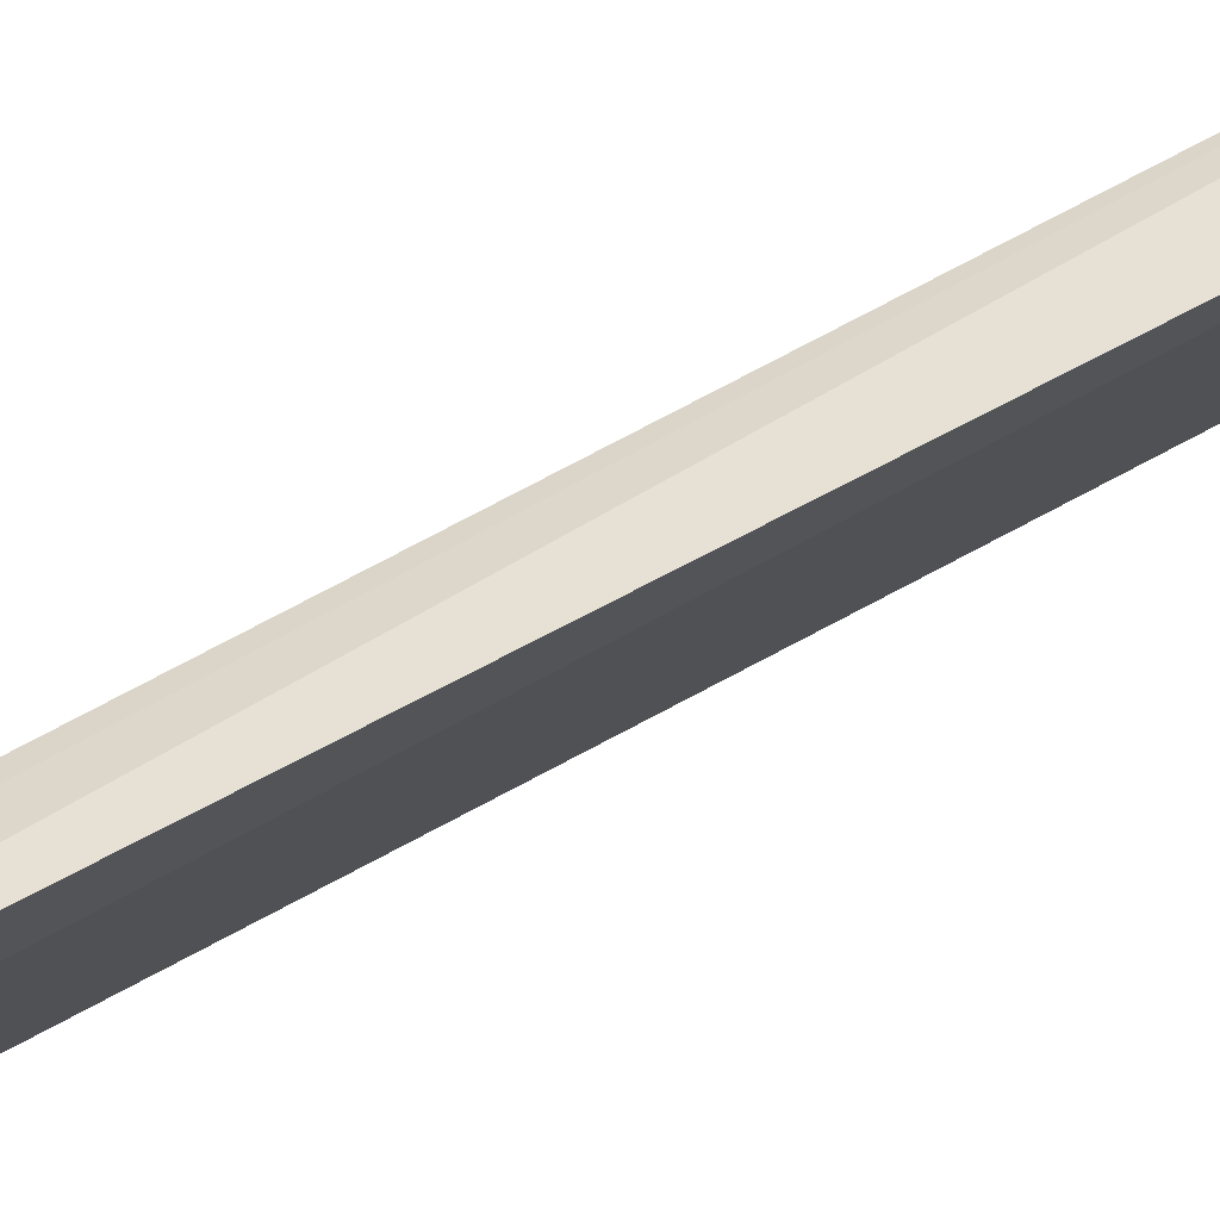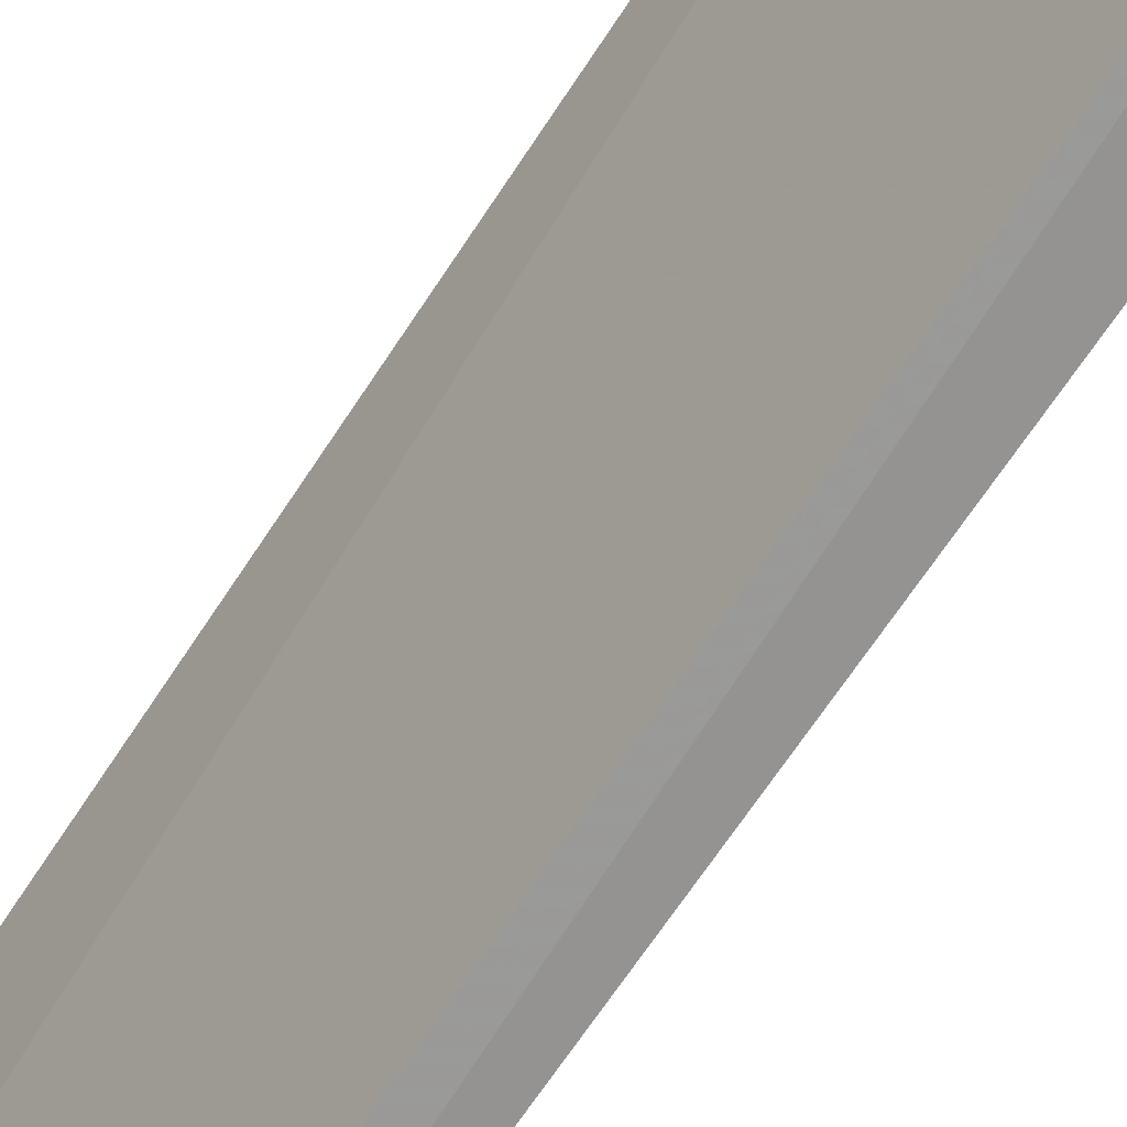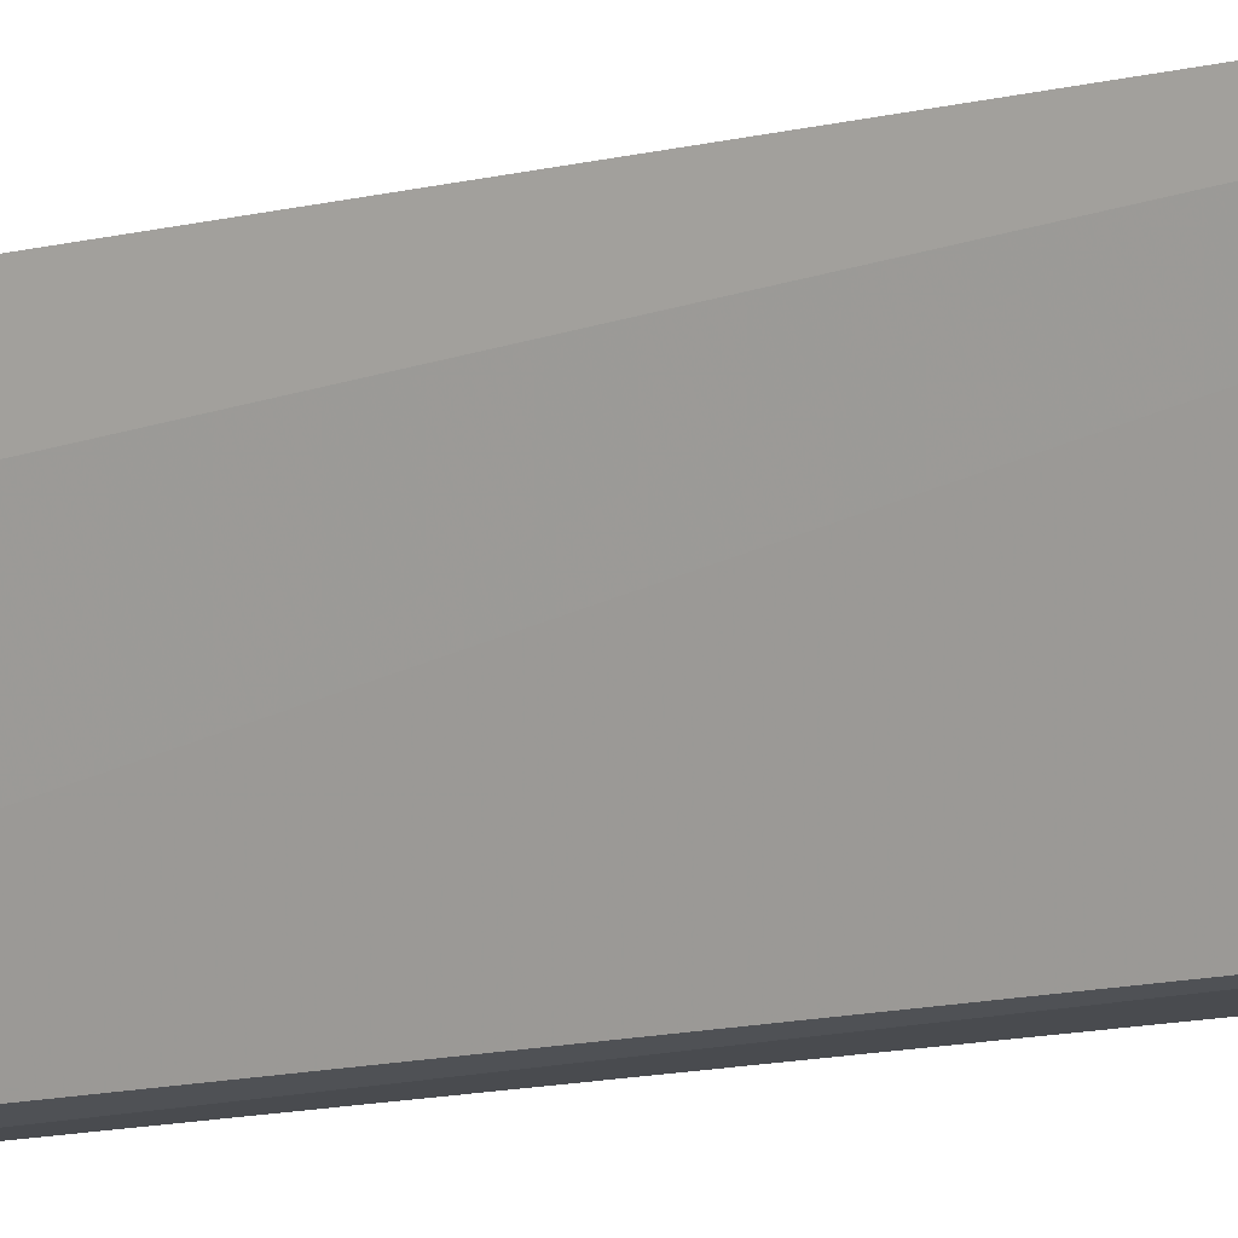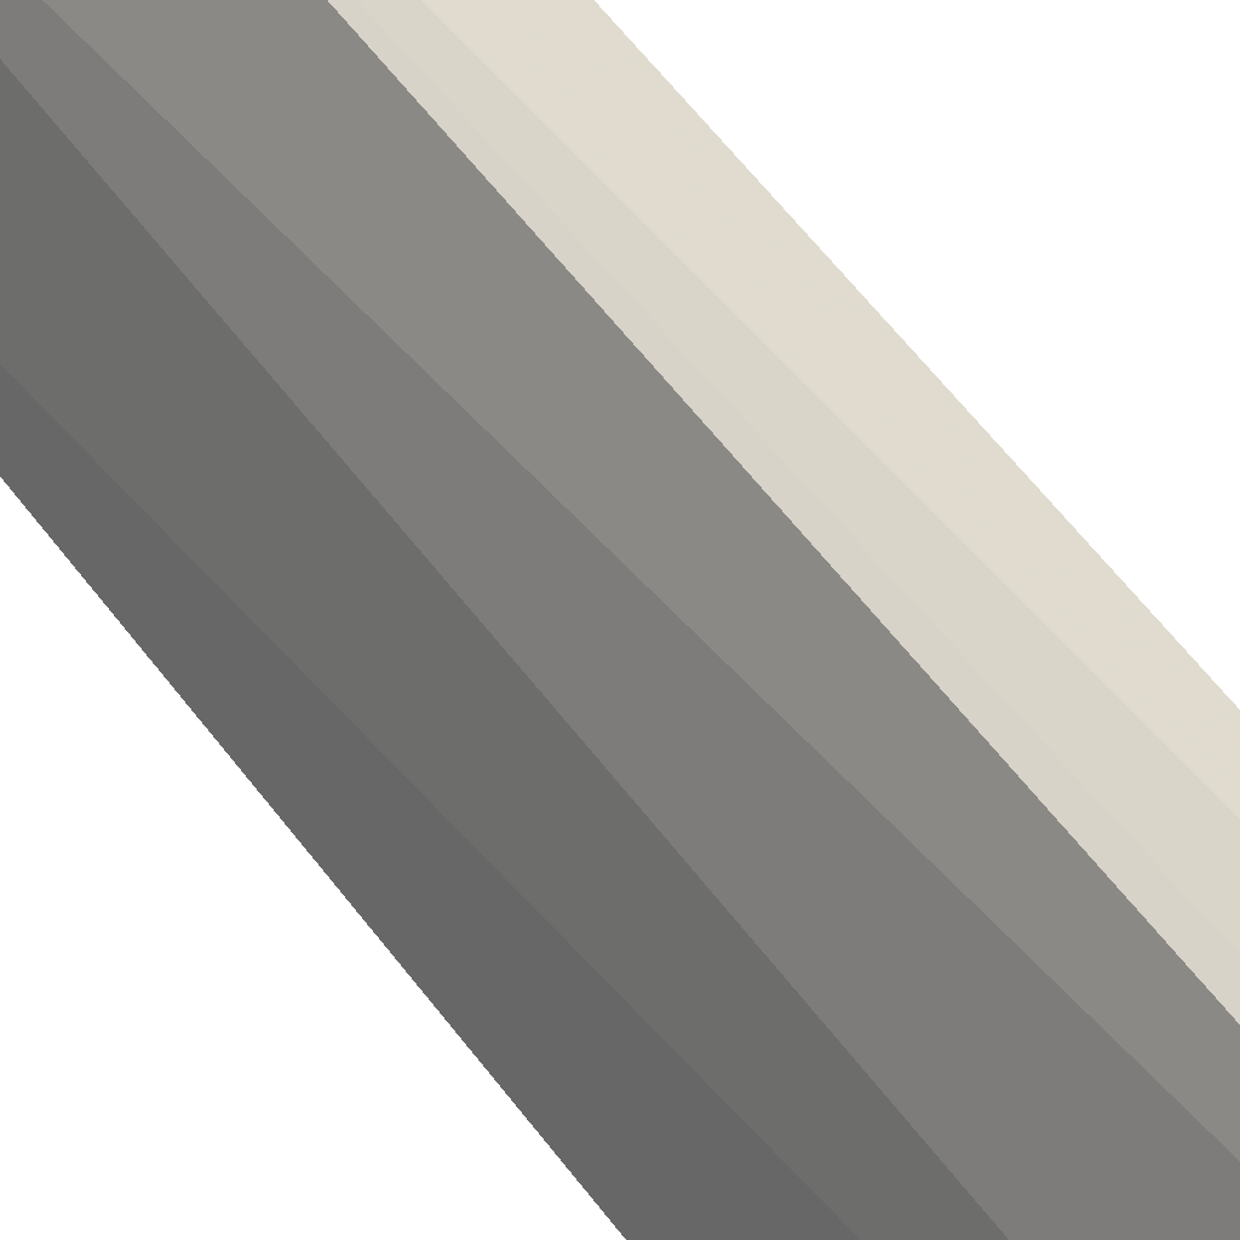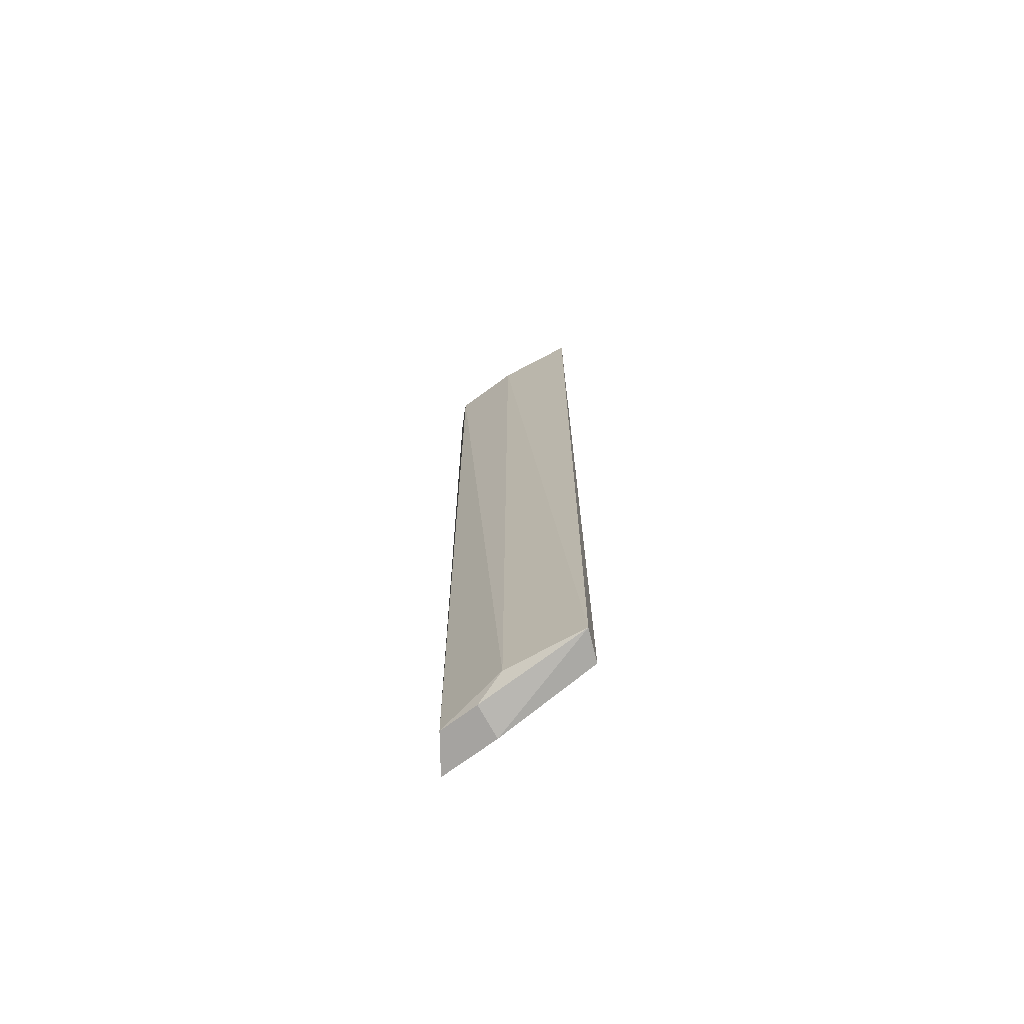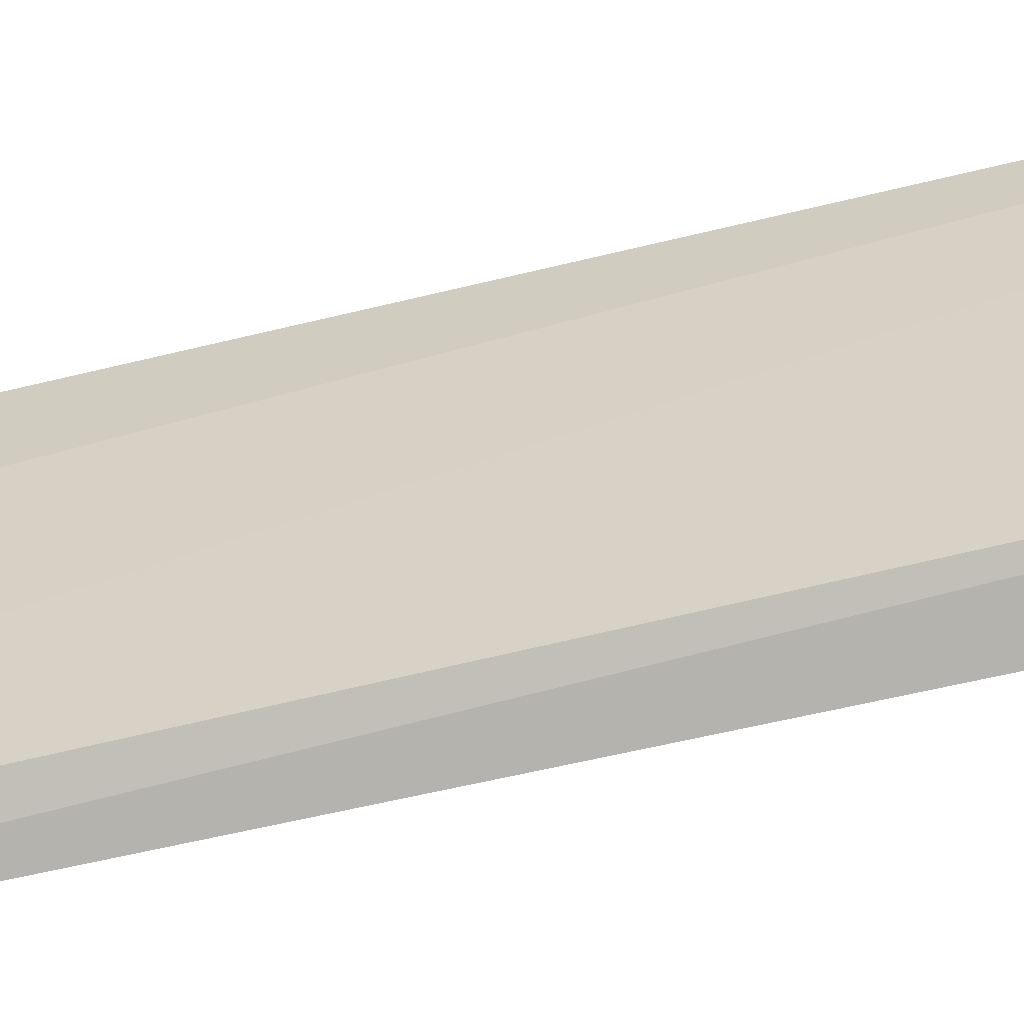
<metadata>
{"format":"obj","ext":"obj","renderer":"f3d","projection":"perspective","resolution":1024,"background":"white","views":[{"elev":59.0,"azim":58.7,"up":"+Y"},{"elev":-65.7,"azim":147.0,"up":"+Y"},{"elev":-12.0,"azim":121.9,"up":"+Y"},{"elev":40.3,"azim":-29.2,"up":"+Y"},{"elev":-69.8,"azim":-73.8,"up":"+Z"},{"elev":-77.7,"azim":102.4,"up":"+Y"}]}
</metadata>
<code>
v -0.2275 -0.08102 0.1977
v -0.1987 -0.01035 -0.2447
v -0.2116 -0.03587 0.1942
v -0.2039 -0.008216 0.1988
v -0.231 -0.04484 -0.2332
v -0.2246 -0.08141 -0.2351
v -0.2292 -0.0456 0.1975
v -0.2175 -0.01538 -0.243
v -0.24 -0.08208 -0.2345
v -0.2367 -0.08252 0.1988
v -0.2186 -0.01491 0.1942
v -0.2246 -0.03297 -0.244
v -0.2139 -0.01261 0.1988
v -0.2095 -0.03675 -0.2462
v -0.2204 -0.02442 0.1975
f 1 2 3
f 1 3 4
f 3 2 4
f 6 2 1
f 8 4 2
f 9 7 5
f 10 1 4
f 10 7 9
f 10 9 6
f 10 6 1
f 11 8 5
f 11 5 7
f 12 9 5
f 12 5 8
f 13 10 4
f 13 7 10
f 13 4 8
f 13 8 11
f 14 2 6
f 14 6 9
f 14 9 12
f 14 12 8
f 14 8 2
f 15 13 11
f 15 11 7
f 15 7 13

</code>
